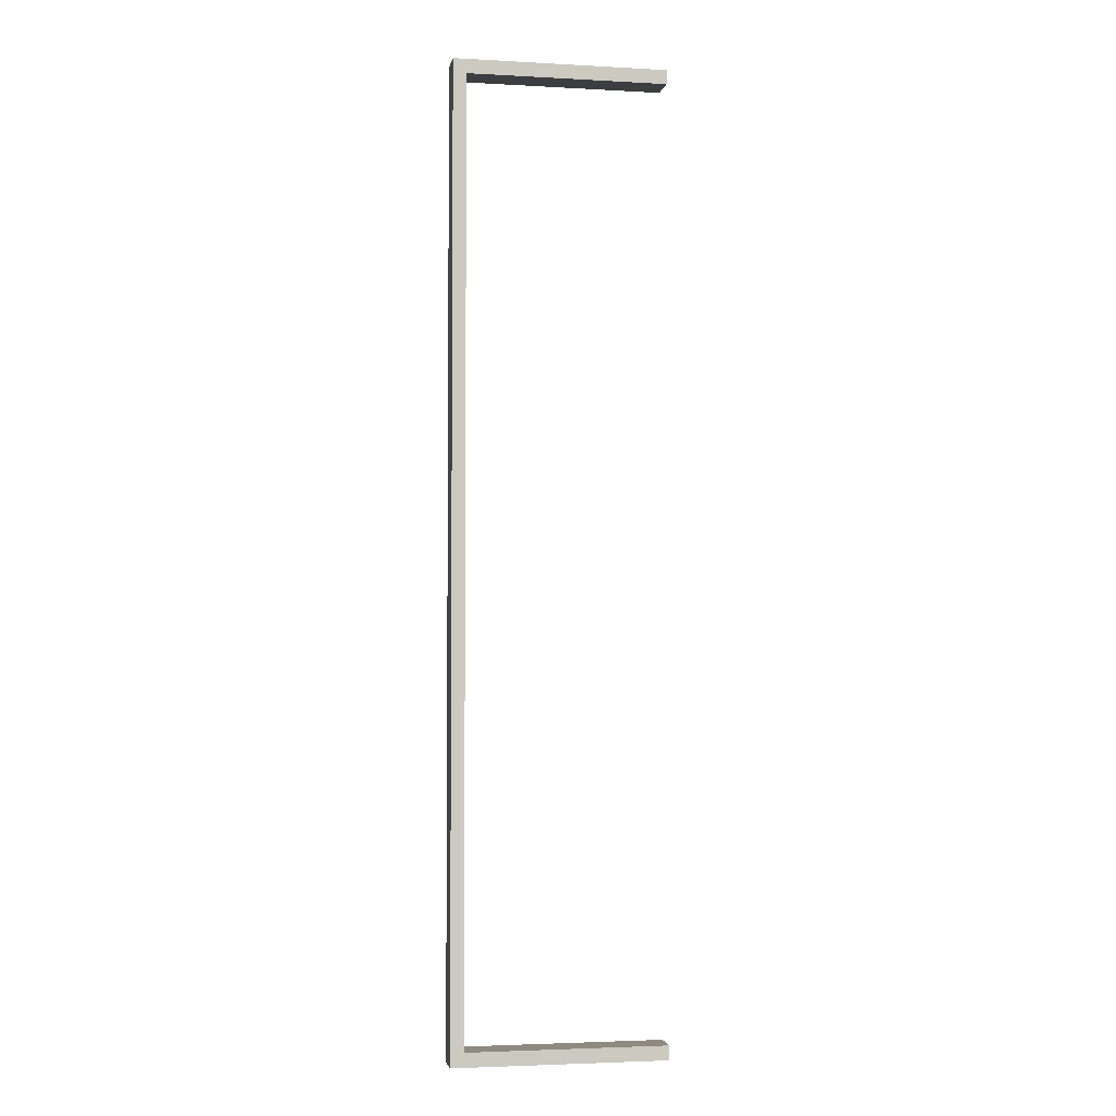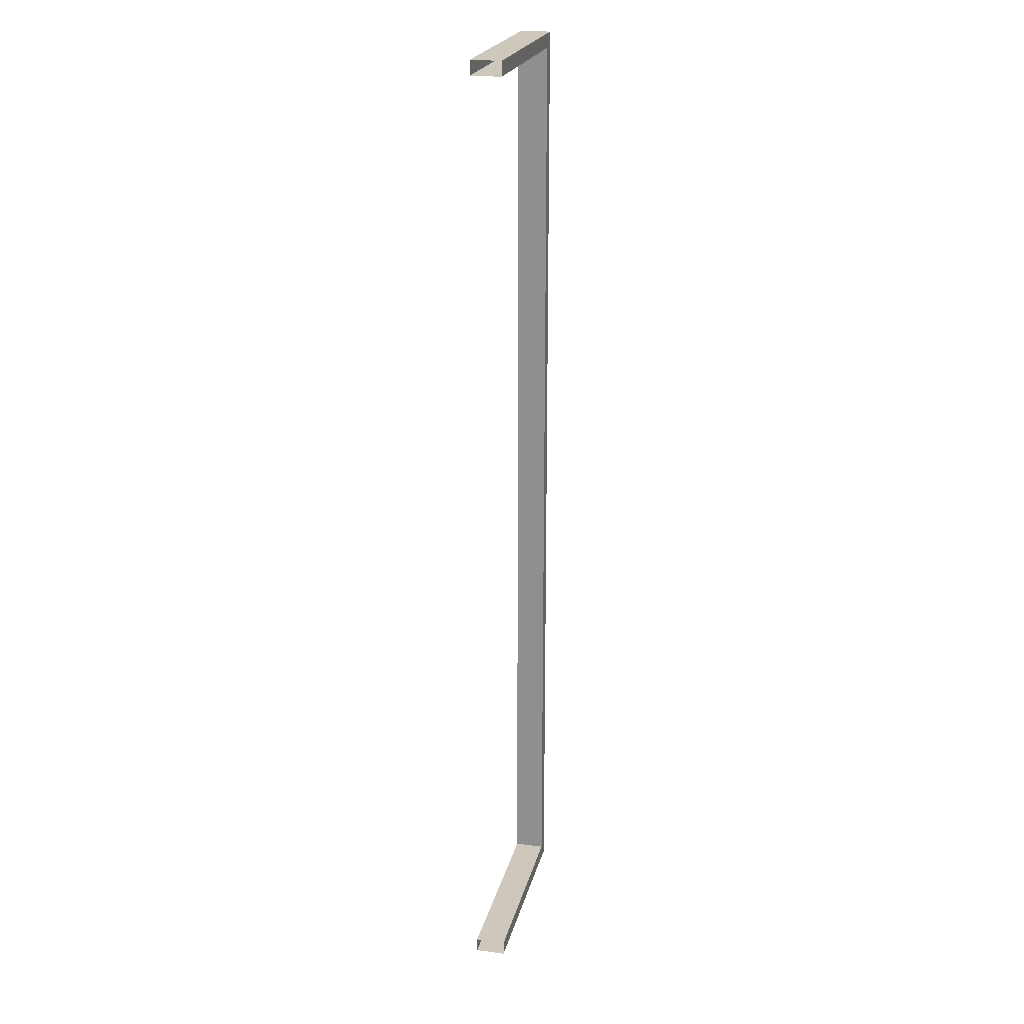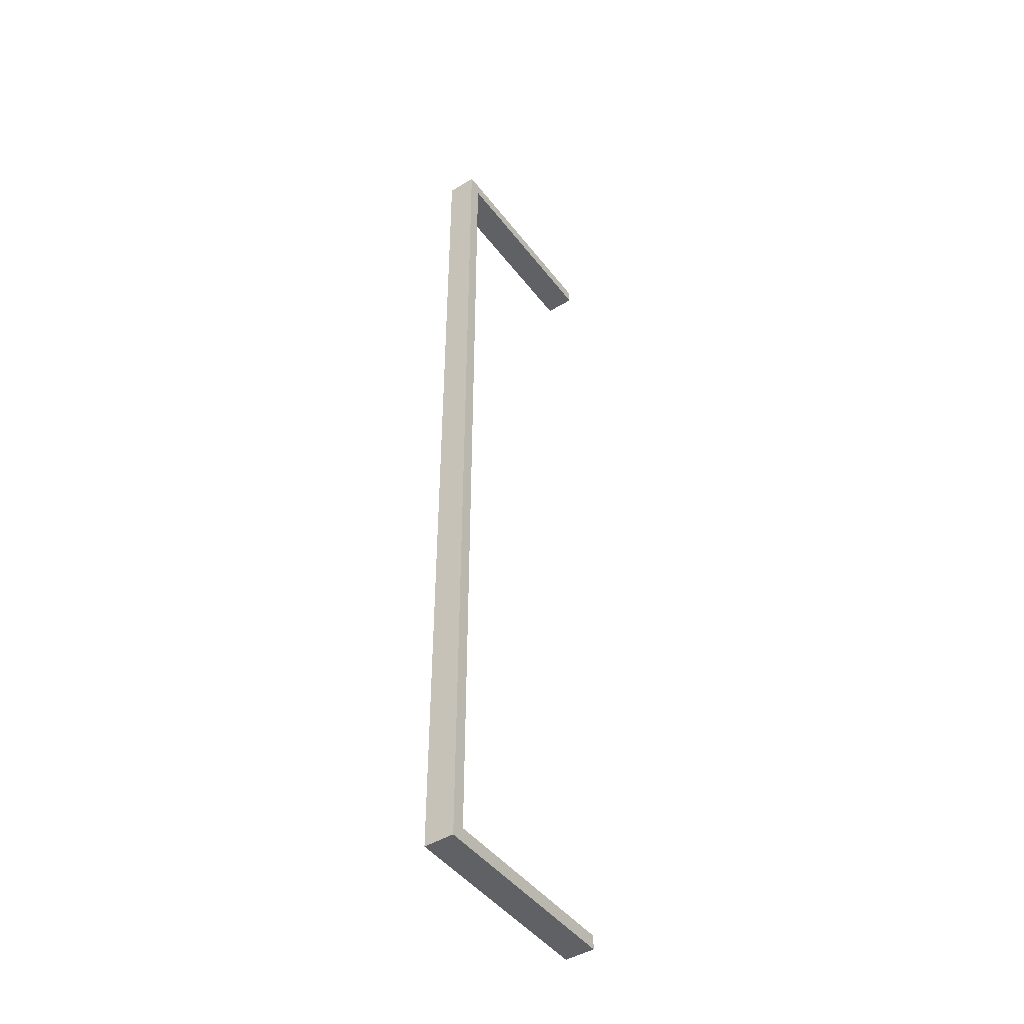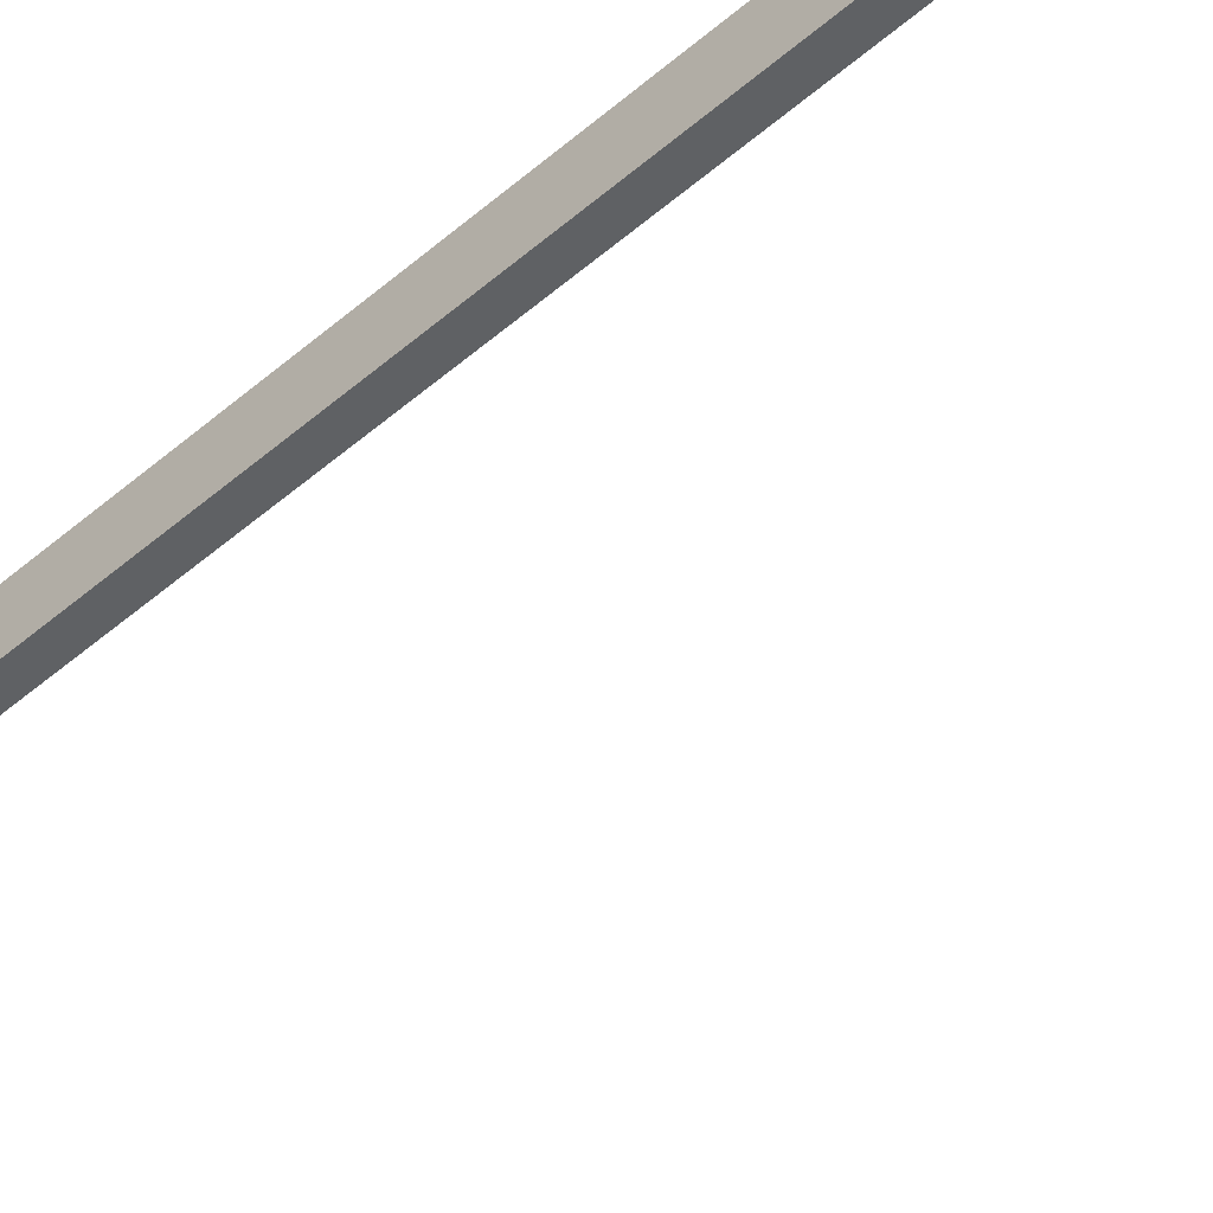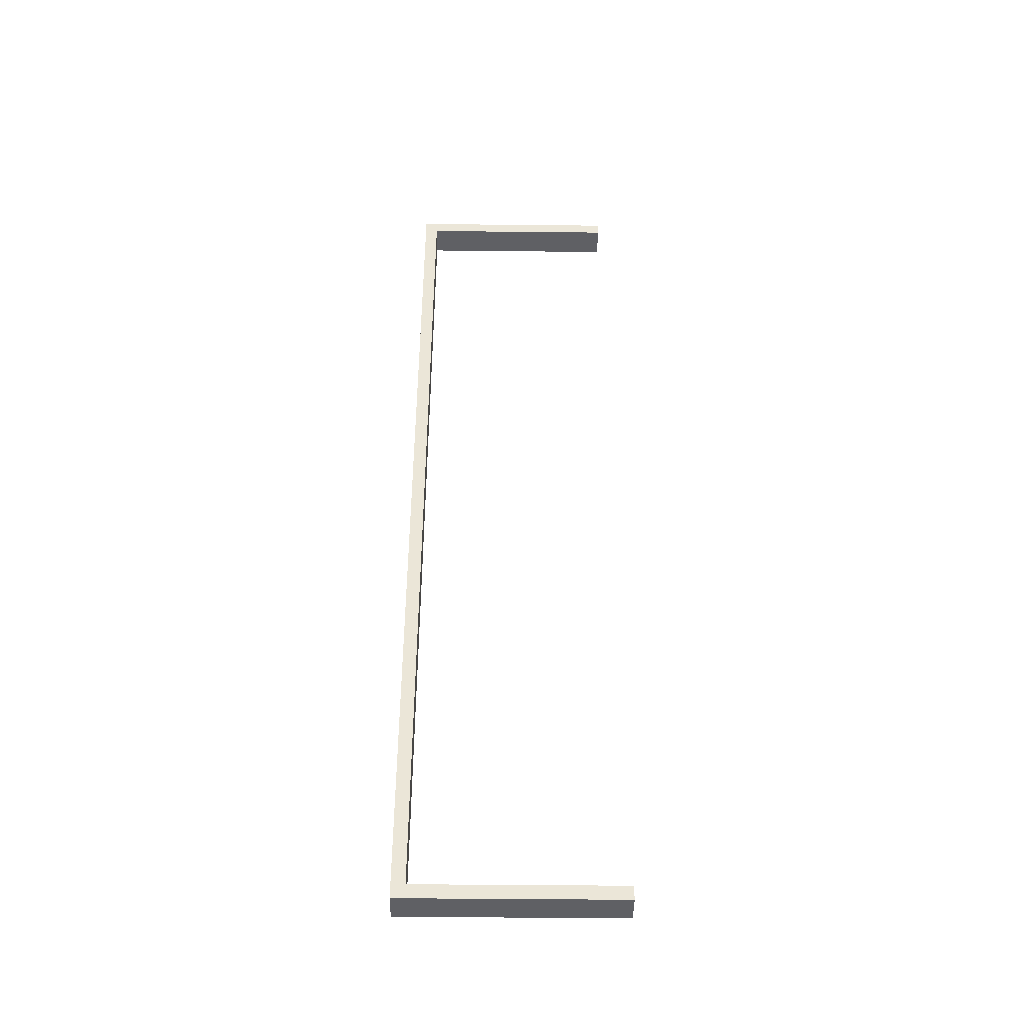
<metadata>
{"format":"obj","ext":"obj","renderer":"f3d","projection":"perspective","resolution":1024,"background":"white","views":[{"elev":-3.2,"azim":169.5,"up":"+Y"},{"elev":22.0,"azim":-77.0,"up":"+Y"},{"elev":-45.9,"azim":125.1,"up":"+Y"},{"elev":-46.7,"azim":135.2,"up":"+Z"},{"elev":-44.3,"azim":179.3,"up":"+Y"}]}
</metadata>
<code>
v -18.22 0 5.757
v -23.31 5.459 5.757
v -18.22 372 5.757
v -23.31 366.6 5.757
v -18.22 372 -5.757
v -23.31 366.6 -5.757
v -18.22 0 -5.757
v -23.31 5.459 -5.757
v -100 5.459 5.757
v -100 5.459 -5.757
v -100 0 -5.757
v -100 0 5.757
v -100 366.6 5.757
v -100 372 5.757
v -100 372 -5.757
v -100 366.6 -5.757
f 1 7 5 3
f 1 2 9 12
f 14 13 4 3
f 3 4 2 1
f 5 6 16 15
f 11 10 8 7
f 7 8 6 5
f 12 11 7 1
f 16 6 4 13
f 14 3 5 15
f 10 9 2 8
f 8 2 4 6

</code>
